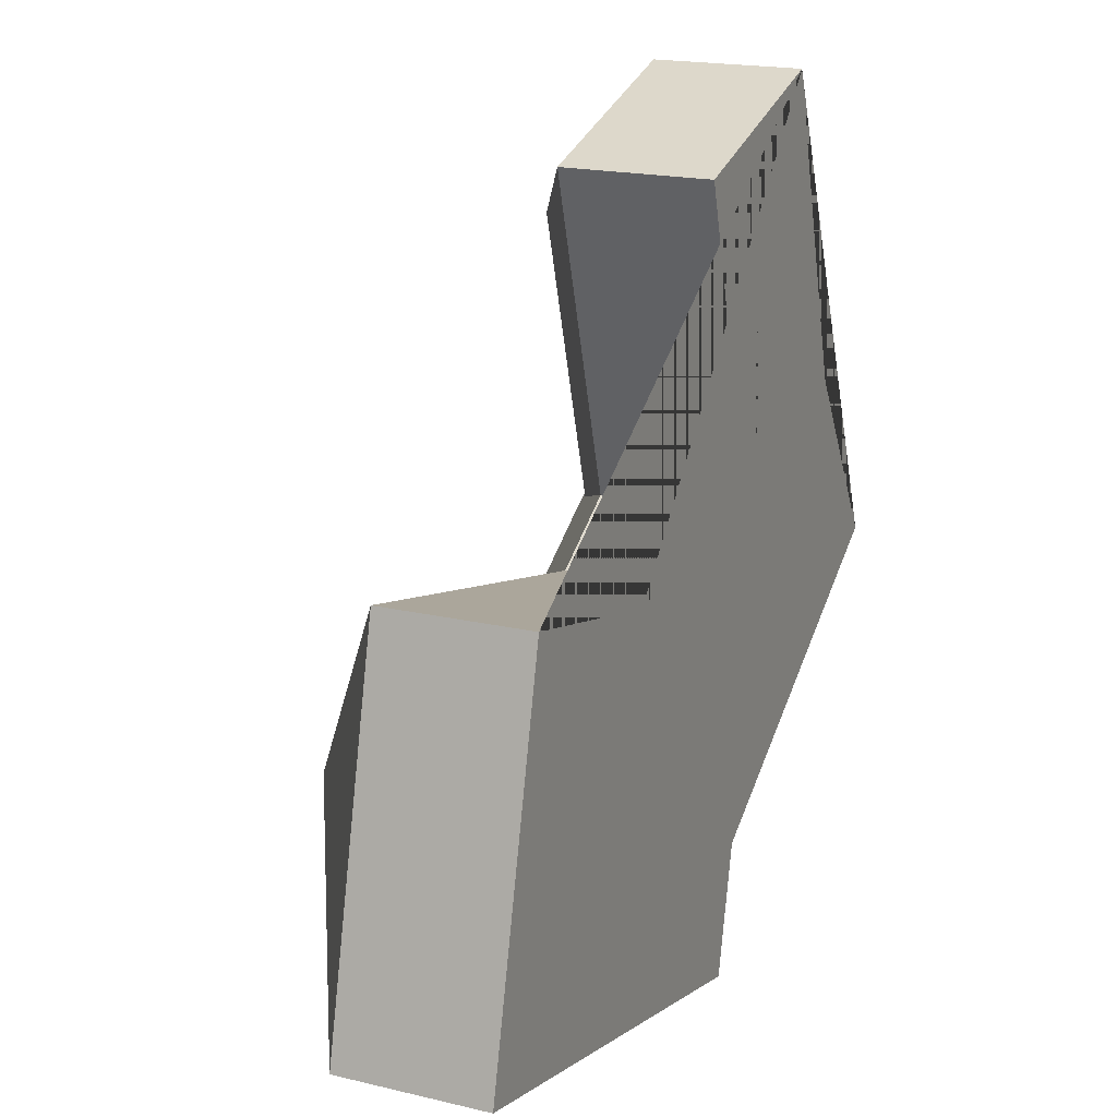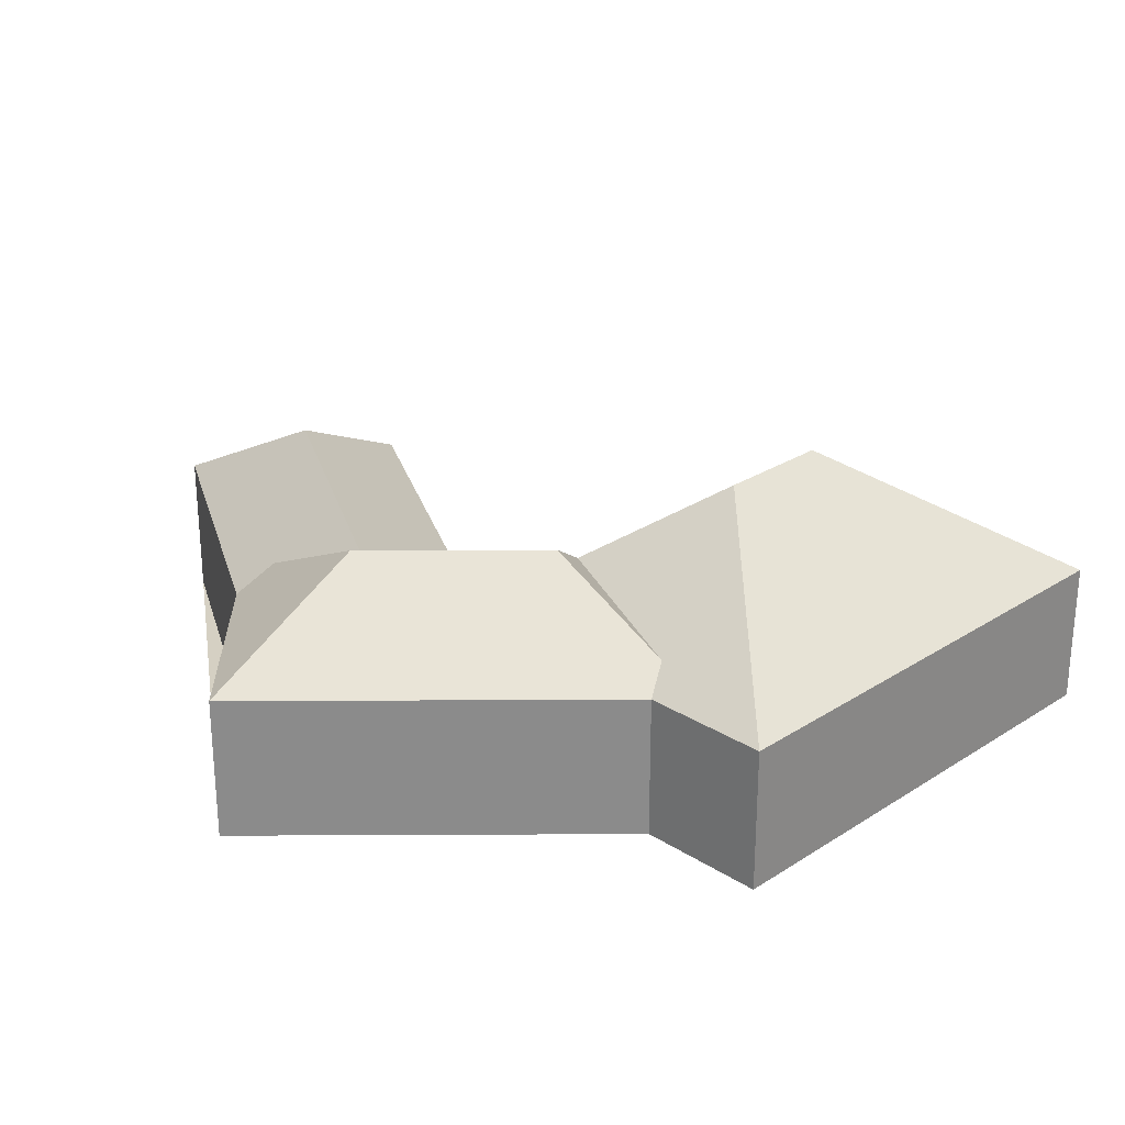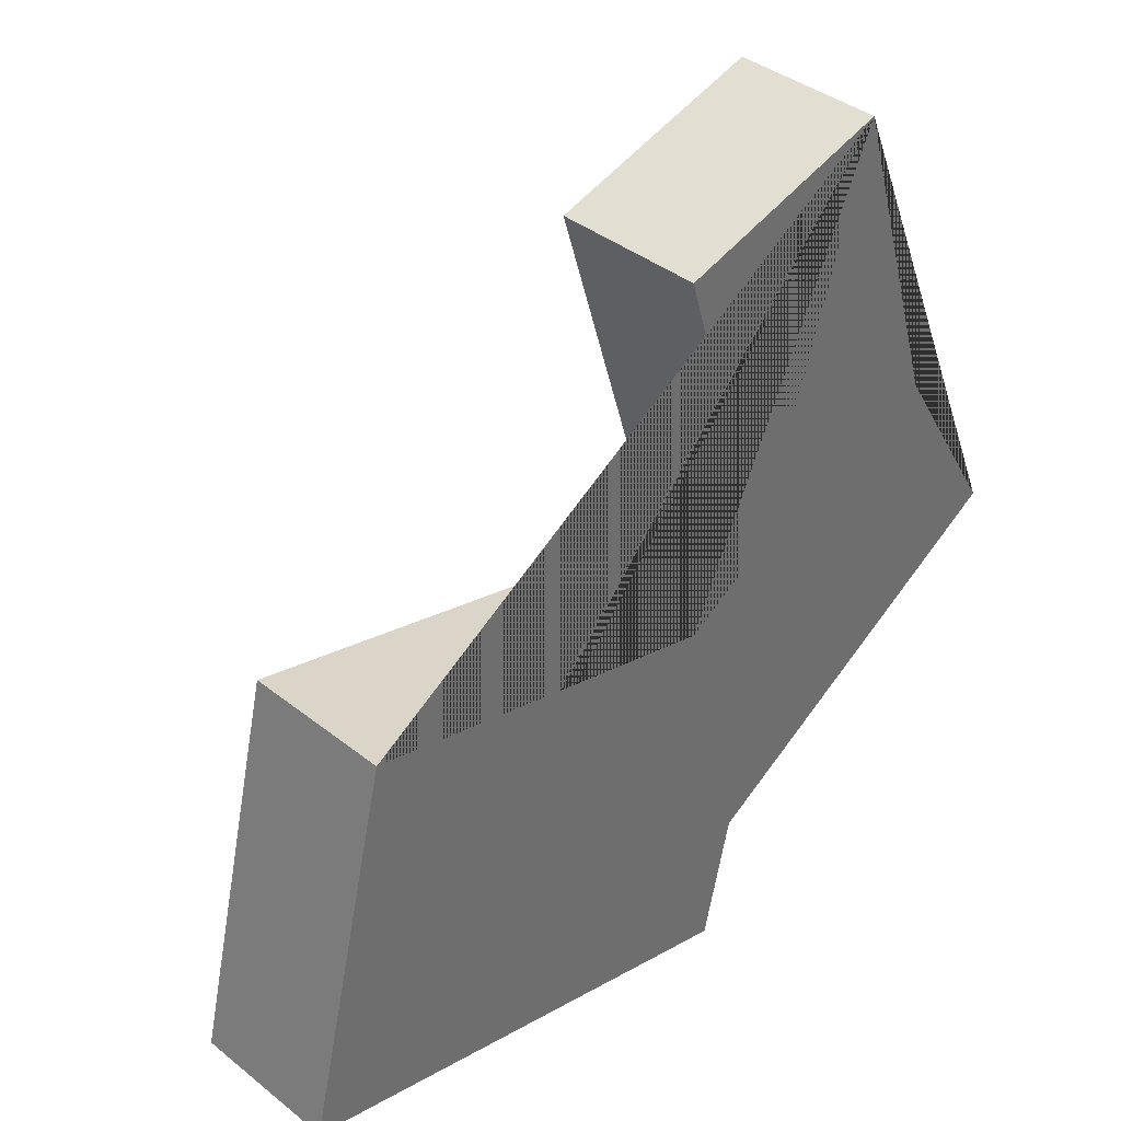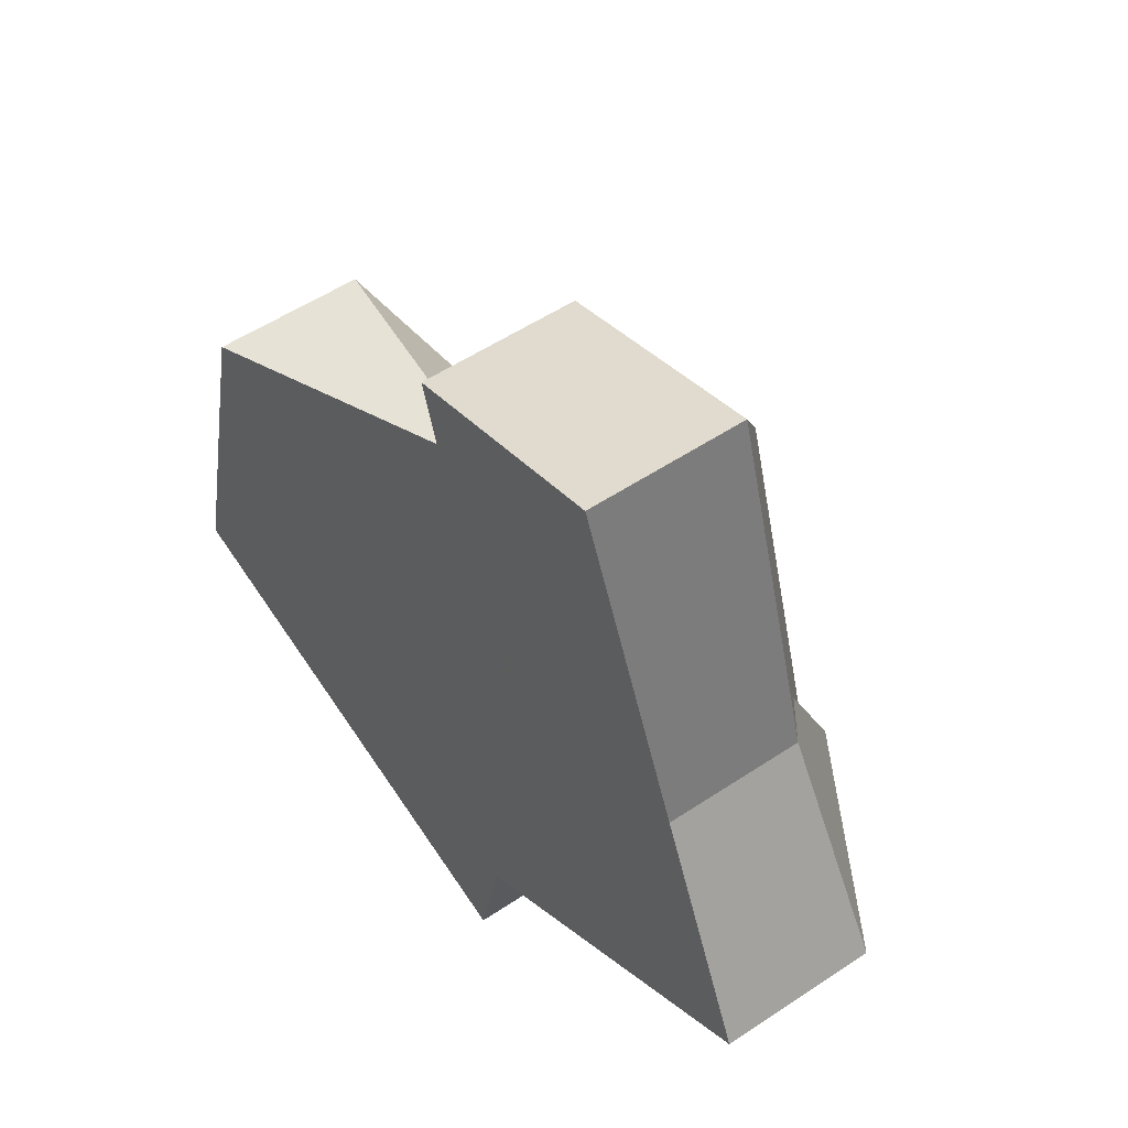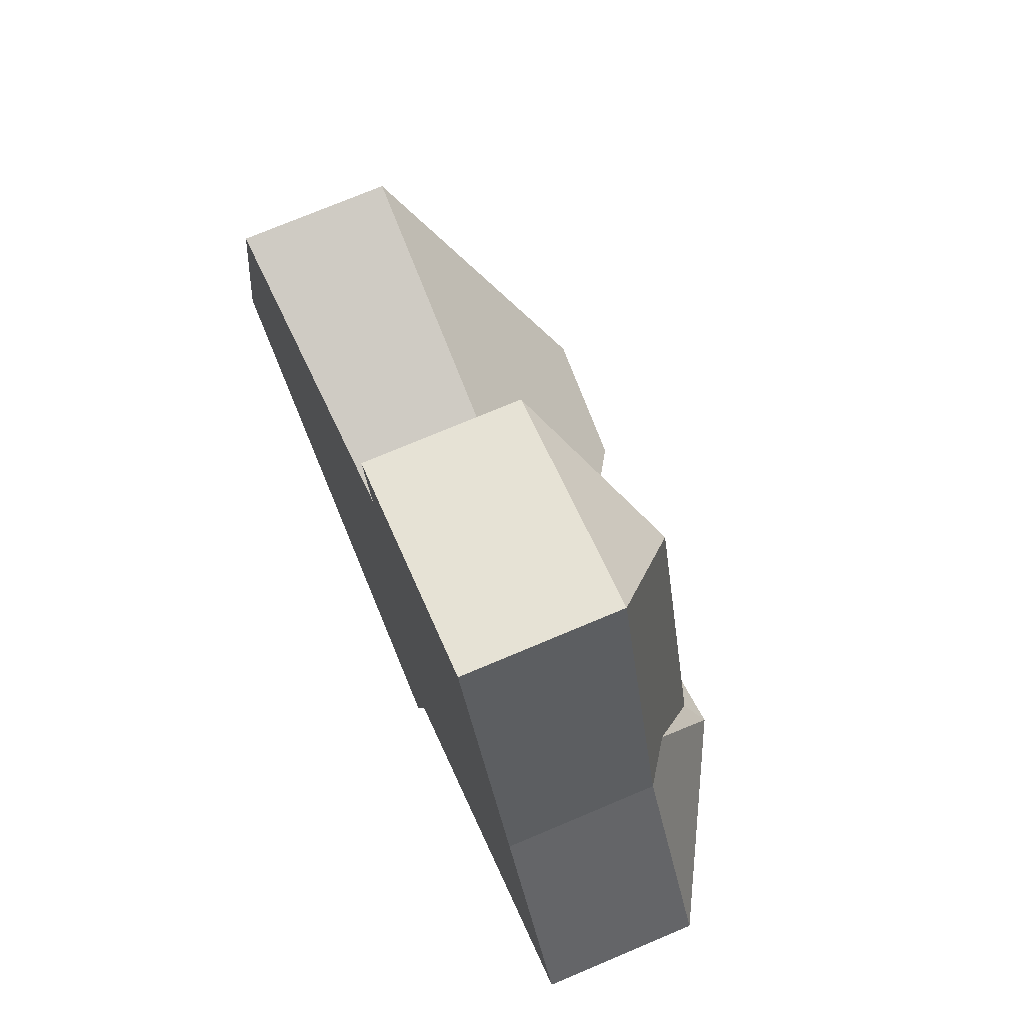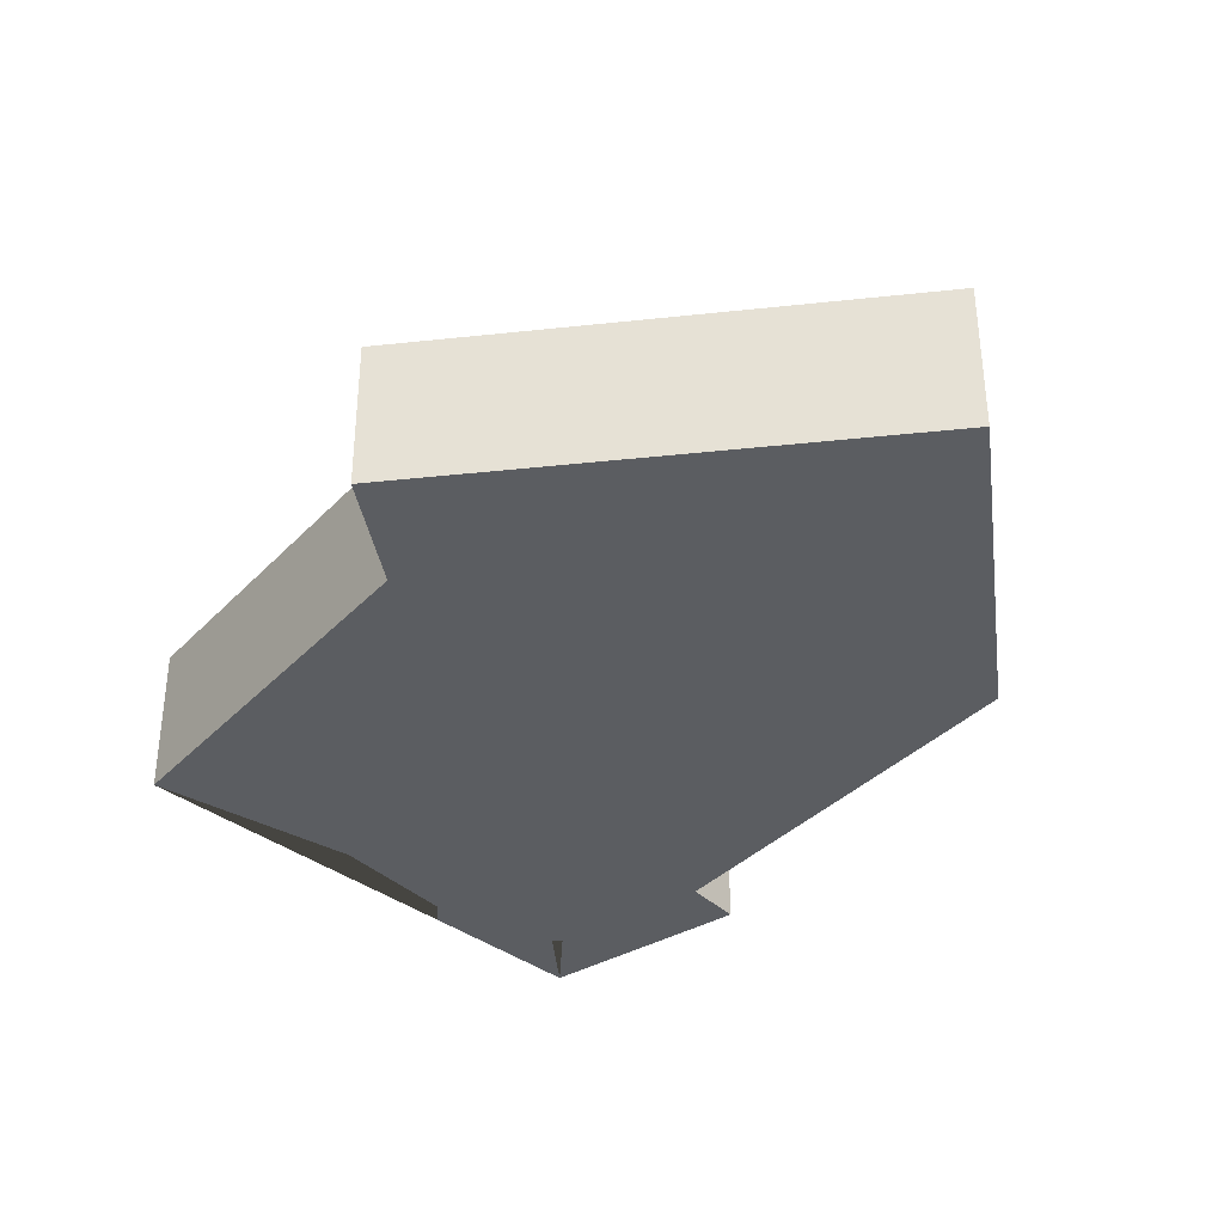
<metadata>
{"format":"obj","ext":"obj","renderer":"f3d","projection":"perspective","resolution":1024,"background":"white","views":[{"elev":18.7,"azim":-65.5,"up":"+Z"},{"elev":26.2,"azim":147.8,"up":"+Y"},{"elev":38.5,"azim":-45.0,"up":"+Z"},{"elev":53.5,"azim":54.5,"up":"+Z"},{"elev":73.5,"azim":67.1,"up":"+Z"},{"elev":-35.8,"azim":-158.7,"up":"+Y"}]}
</metadata>
<code>
o CG10_500_043069_0031
v 360.2 75 -21.08
v 249.4 75 -54.52
v 322.1 113.8 -91.38
v 409.3 75 -183.3
v 389 88.99 -187
v 299.7 75 -221.9
v 369.2 113.9 -247.5
v 378.6 121.3 -254.6
v 467.6 75 -277.9
v 258.4 75 -247.5
v 67.54 75 -202.8
v 270.8 104.7 -292.2
v 292.7 121.3 -307.9
v 206.1 145 -333.7
v 146.6 145 -319.8
v 276.8 86.69 -376.2
v 290.4 75 -387.6
v 275.7 75 -453.2
v 22.71 75 -393.8
v 360.2 0 -21.08
v 249.4 0 -54.52
v 299.7 0 -221.9
v 258.4 0 -247.5
v 67.54 0 -202.8
v 22.71 0 -393.8
v 275.7 0 -453.2
v 290.4 0 -387.6
v 467.6 0 -277.9
v 409.3 0 -183.3
f 11 19 15
f 15 14 12 10 11
f 19 18 14 15
f 18 17 16 12 14
f 13 16 12
f 16 17 9 8 13
f 5 4 9 8
f 2 1 3
f 1 4 5 7 3
f 7 8 5
f 10 6 7 8 13 12
f 2 6 7 3
f 20 21 22 23 24 25 26 27 28 29
f 1 20 21 2
f 2 21 22 6
f 6 22 23 10
f 10 23 24 11
f 11 24 25 19
f 19 25 26 18
f 18 26 27 17
f 17 27 28 9
f 9 28 29 4
f 4 29 20 1

</code>
